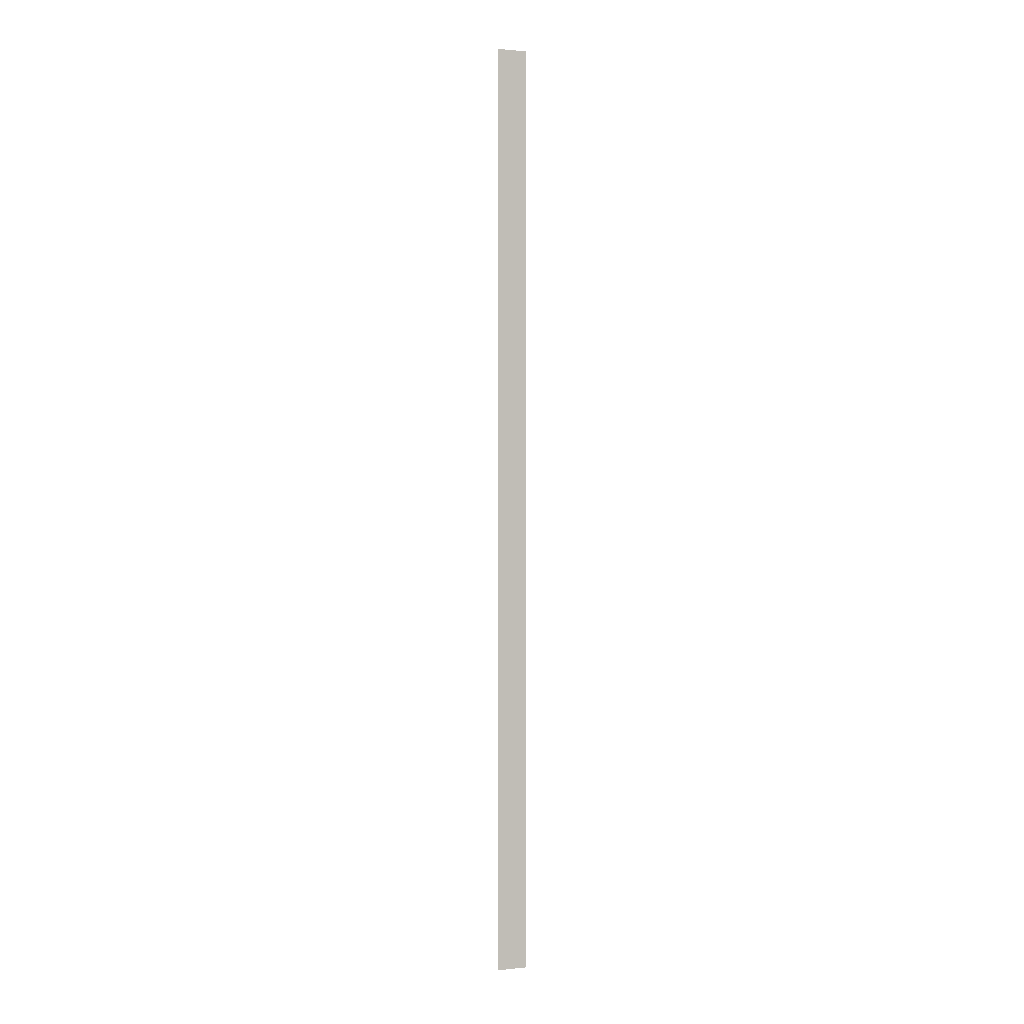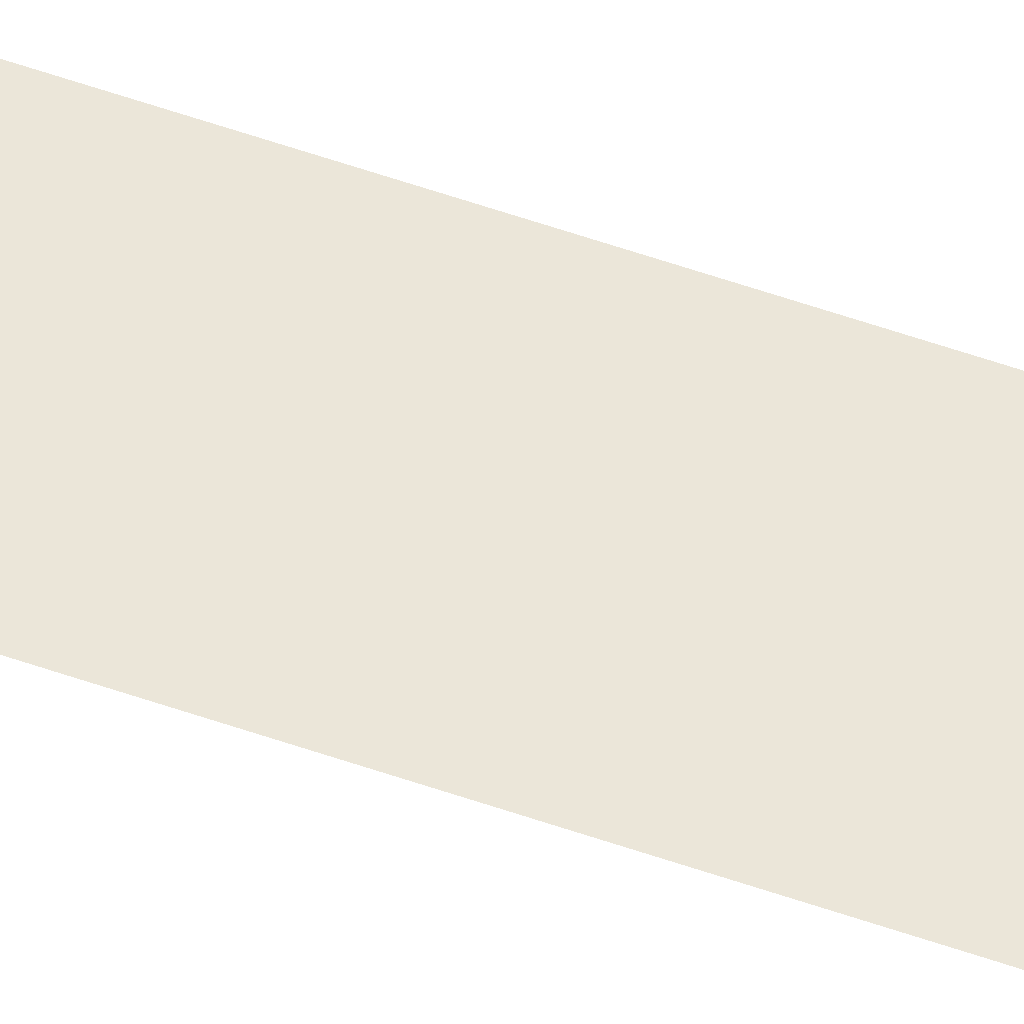
<metadata>
{"format":"obj","ext":"obj","renderer":"f3d","projection":"perspective","resolution":1024,"background":"white","views":[{"elev":1.2,"azim":158.6,"up":"+Z"},{"elev":55.9,"azim":-69.7,"up":"+Y"}]}
</metadata>
<code>
o All_Top.264_Mesh.277
v -10.62 0.4508 4.704
v -10.62 0.4508 4.534
v -10.62 0.4508 4.364
v -10.62 0.4508 4.194
v -10.62 0.4508 4.024
v -10.62 0.4508 3.854
v -10.62 0.4508 3.684
v -10.62 0.4508 3.514
v -10.62 0.4508 3.344
v -10.62 0.4508 3.174
v -10.67 0.4508 4.704
v -10.67 0.4508 4.534
v -10.67 0.4508 4.364
v -10.67 0.4508 4.194
v -10.67 0.4508 4.024
v -10.67 0.4508 3.854
v -10.67 0.4508 3.684
v -10.67 0.4508 3.514
v -10.67 0.4508 3.344
v -10.67 0.4508 3.174
f 1 2 3 4 5 6 7 8 9 10 20 19 18 17 16 15 14 13 12 11

</code>
